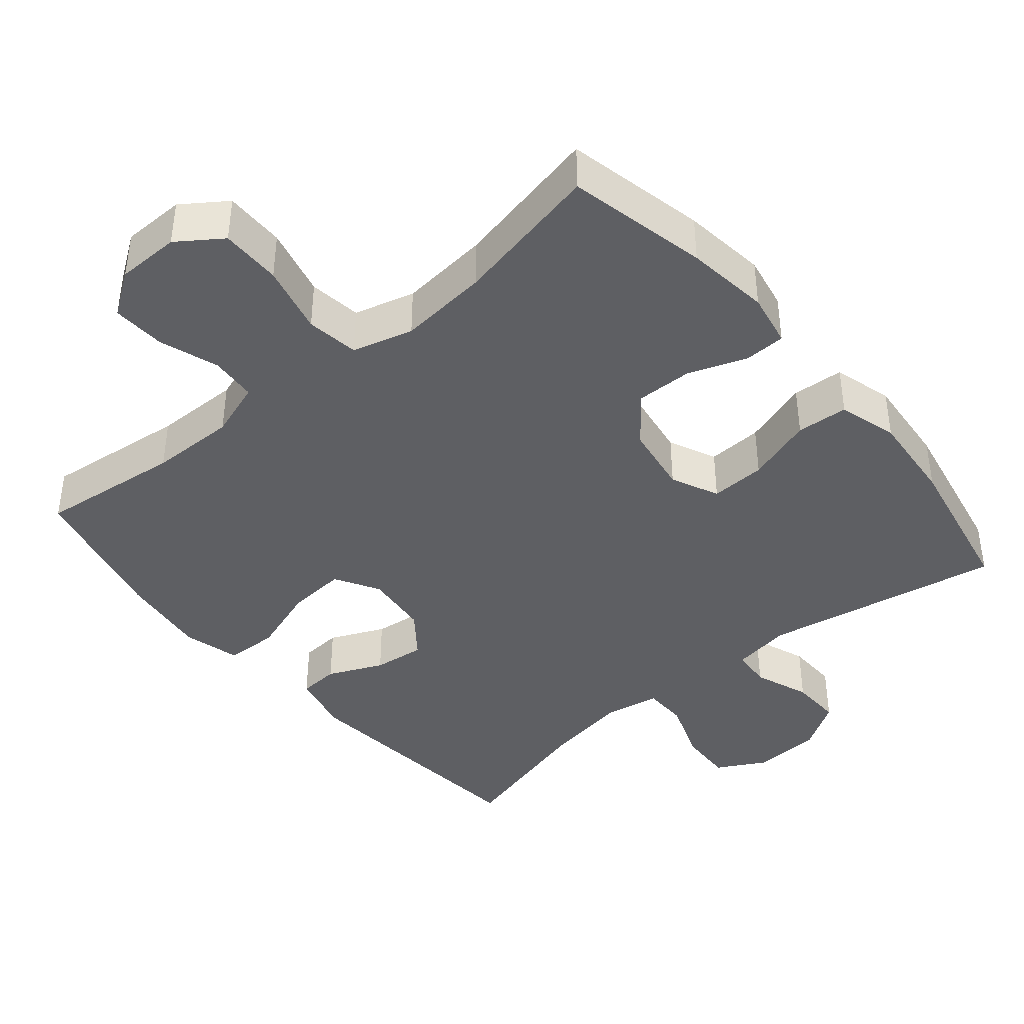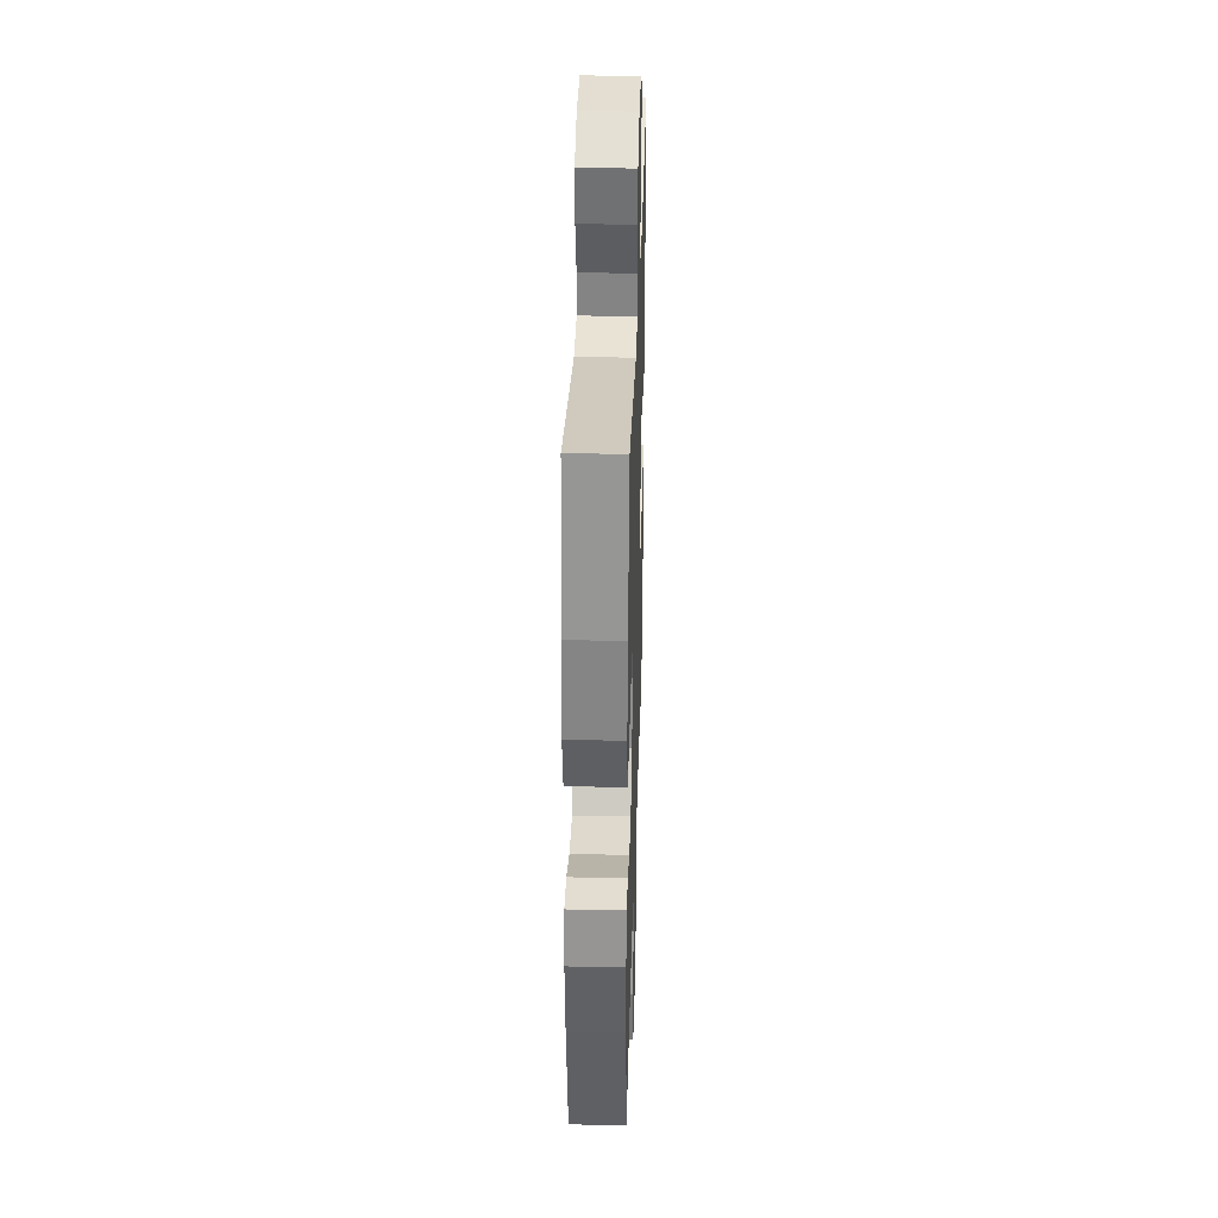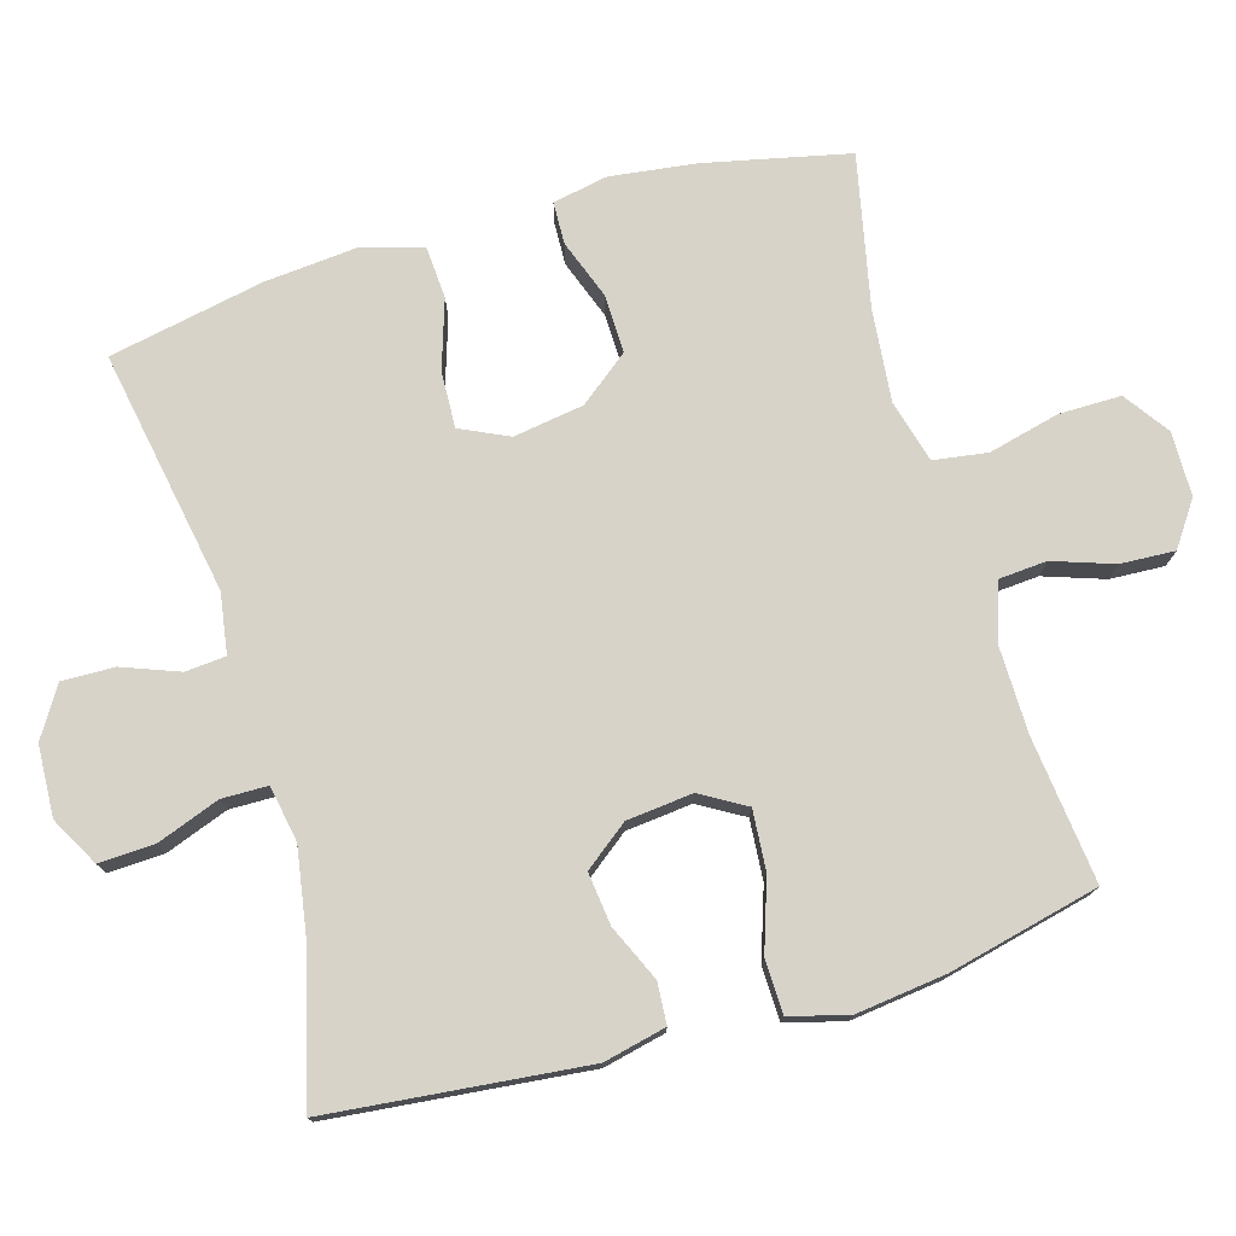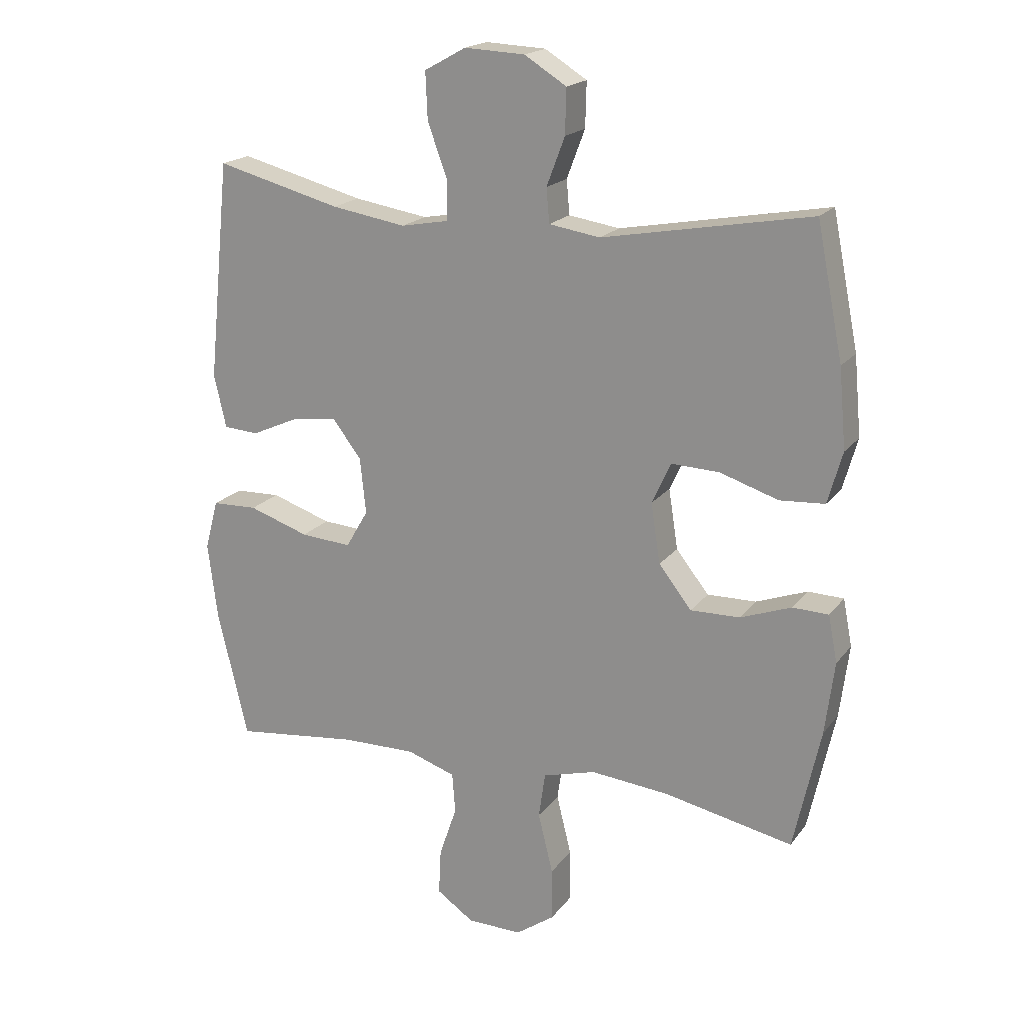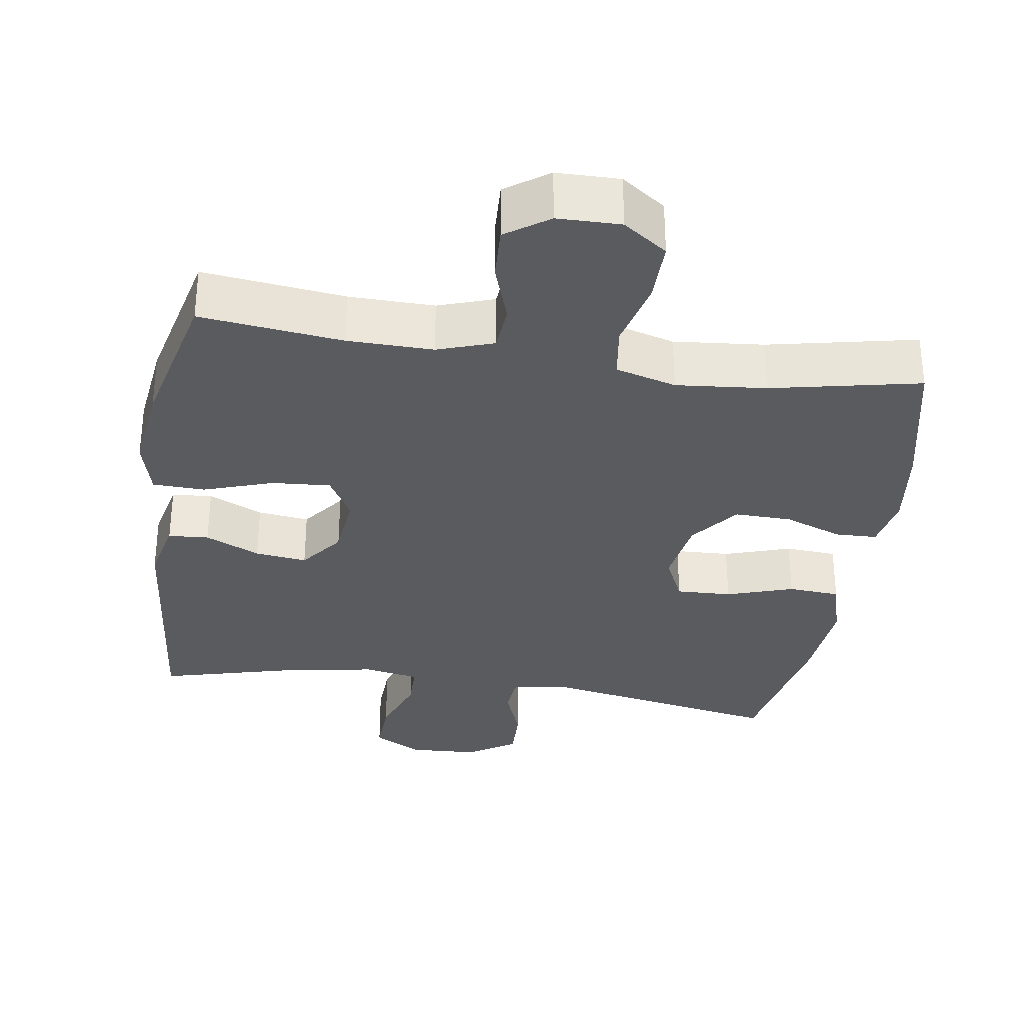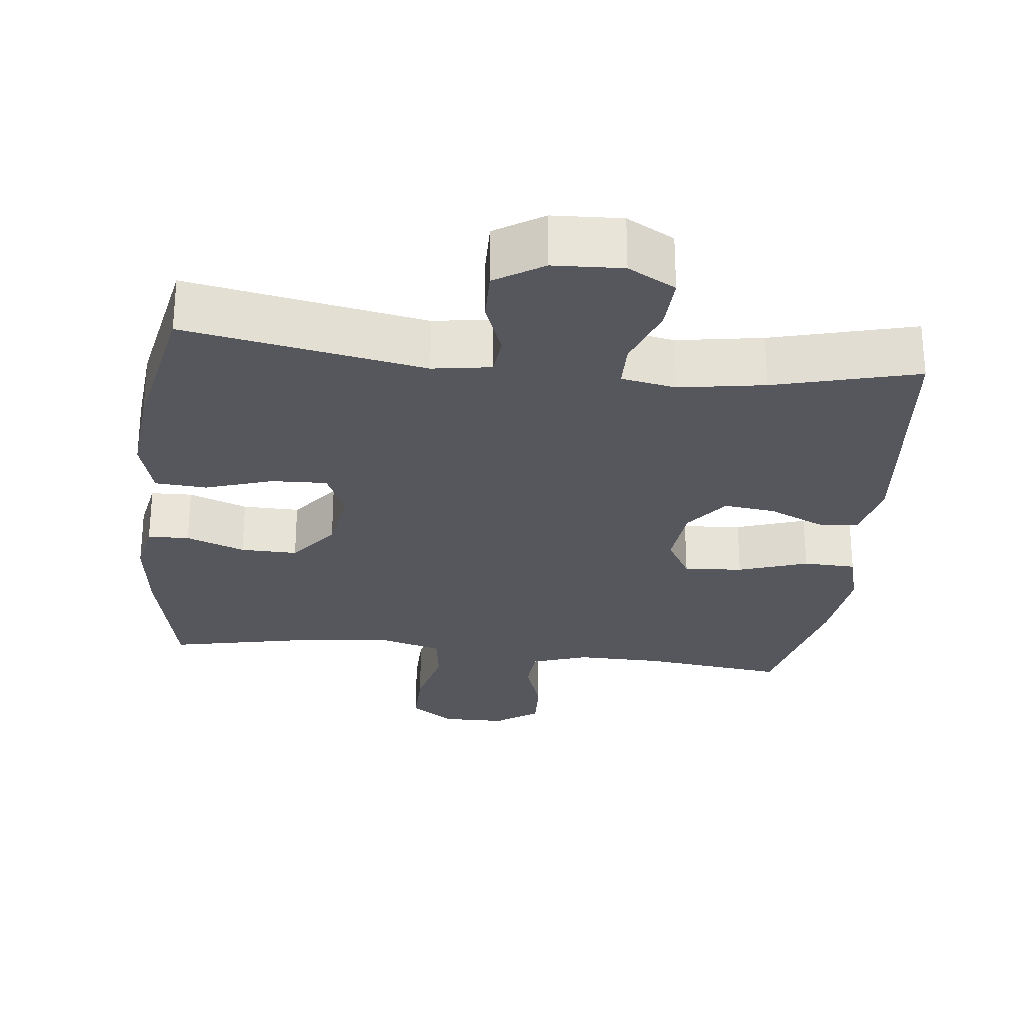
<metadata>
{"format":"obj","ext":"obj","renderer":"f3d","projection":"perspective","resolution":1024,"background":"white","views":[{"elev":-41.3,"azim":-140.0,"up":"+Y"},{"elev":33.3,"azim":-88.3,"up":"+Z"},{"elev":76.1,"azim":73.8,"up":"+Y"},{"elev":18.9,"azim":-154.6,"up":"+Z"},{"elev":-32.7,"azim":171.3,"up":"+Y"},{"elev":-27.5,"azim":-6.5,"up":"+Y"}]}
</metadata>
<code>
o path5458
v 0.5479 0.0375 -0.2776
v 0.5636 0.0375 -0.1521
v 0.5419 0.0375 -0.071
v 0.4675 0.0375 -0.06859
v 0.3688 0.0375 -0.1017
v 0.2854 0.0375 -0.1079
v 0.2489 0.0375 -0.04513
v 0.2585 0.0375 0.04693
v 0.3057 0.0375 0.1082
v 0.3791 0.0375 0.09929
v 0.4568 0.0375 0.06435
v 0.5143 0.0375 0.06823
v 0.5342 0.0375 0.1555
v 0.498 0.0375 0.514
v 0.2935 0.0375 0.4605
v 0.1718 0.0375 0.4407
v 0.09391 0.0375 0.455
v 0.09294 0.0375 0.5188
v 0.1254 0.0375 0.6069
v 0.1288 0.0375 0.684
v 0.06085 0.0375 0.7215
v -0.03792 0.0375 0.7167
v -0.1066 0.0375 0.6737
v -0.1048 0.0375 0.6004
v -0.07492 0.0375 0.5215
v -0.0799 0.0375 0.4653
v -0.1633 0.0375 0.4522
v -0.5037 0.0375 0.514
v -0.5466 0.0375 0.2977
v -0.5584 0.0375 0.1683
v -0.5345 0.0375 0.08362
v -0.461 0.0375 0.07867
v -0.3657 0.0375 0.1096
v -0.2871 0.0375 0.1127
v -0.2558 0.0375 0.04526
v -0.2712 0.0375 -0.05295
v -0.325 0.0375 -0.1214
v -0.4057 0.0375 -0.1198
v -0.4891 0.0375 -0.08918
v -0.5478 0.0375 -0.09101
v -0.5627 0.0375 -0.1679
v -0.5475 0.0375 -0.2874
v -0.5037 0.0375 -0.4879
v -0.2919 0.0375 -0.4438
v -0.164 0.0375 -0.4315
v -0.07771 0.0375 -0.4554
v -0.06689 0.0375 -0.5301
v -0.09124 0.0375 -0.6292
v -0.09193 0.0375 -0.7158
v -0.02919 0.0375 -0.7598
v 0.06052 0.0375 -0.7586
v 0.1217 0.0375 -0.7162
v 0.1179 0.0375 -0.6405
v 0.08905 0.0375 -0.5557
v 0.09413 0.0375 -0.4897
v 0.1738 0.0375 -0.4627
v 0.2953 0.0375 -0.4643
v 0.498 0.0375 -0.4879
v 0.5479 -0.0375 -0.2776
v 0.5636 -0.0375 -0.1521
v 0.5419 -0.0375 -0.071
v 0.4675 -0.0375 -0.06859
v 0.3688 -0.0375 -0.1017
v 0.2854 -0.0375 -0.1079
v 0.2489 -0.0375 -0.04513
v 0.2585 -0.0375 0.04693
v 0.3057 -0.0375 0.1082
v 0.3791 -0.0375 0.09929
v 0.4568 -0.0375 0.06435
v 0.5143 -0.0375 0.06823
v 0.5342 -0.0375 0.1555
v 0.498 -0.0375 0.514
v 0.2935 -0.0375 0.4605
v 0.1718 -0.0375 0.4407
v 0.09391 -0.0375 0.455
v 0.09294 -0.0375 0.5188
v 0.1254 -0.0375 0.6069
v 0.1288 -0.0375 0.684
v 0.06085 -0.0375 0.7215
v -0.03792 -0.0375 0.7167
v -0.1066 -0.0375 0.6737
v -0.1048 -0.0375 0.6004
v -0.07492 -0.0375 0.5215
v -0.0799 -0.0375 0.4653
v -0.1633 -0.0375 0.4522
v -0.5037 -0.0375 0.514
v -0.5466 -0.0375 0.2977
v -0.5584 -0.0375 0.1683
v -0.5345 -0.0375 0.08362
v -0.461 -0.0375 0.07867
v -0.3657 -0.0375 0.1096
v -0.2871 -0.0375 0.1127
v -0.2558 -0.0375 0.04526
v -0.2712 -0.0375 -0.05295
v -0.325 -0.0375 -0.1214
v -0.4057 -0.0375 -0.1198
v -0.4891 -0.0375 -0.08918
v -0.5478 -0.0375 -0.09101
v -0.5627 -0.0375 -0.1679
v -0.5475 -0.0375 -0.2874
v -0.5037 -0.0375 -0.4879
v -0.2919 -0.0375 -0.4438
v -0.164 -0.0375 -0.4315
v -0.07771 -0.0375 -0.4554
v -0.06689 -0.0375 -0.5301
v -0.09124 -0.0375 -0.6292
v -0.09193 -0.0375 -0.7158
v -0.02919 -0.0375 -0.7598
v 0.06052 -0.0375 -0.7586
v 0.1217 -0.0375 -0.7162
v 0.1179 -0.0375 -0.6405
v 0.08905 -0.0375 -0.5557
v 0.09413 -0.0375 -0.4897
v 0.1738 -0.0375 -0.4627
v 0.2953 -0.0375 -0.4643
v 0.498 -0.0375 -0.4879
v 0.5479 0.0375 -0.2776
v 0.5636 0.0375 -0.1521
v 0.5419 0.0375 -0.071
v 0.5419 0.0375 -0.071
v 0.4675 0.0375 -0.06859
v 0.5143 0.0375 0.06823
v 0.5143 0.0375 0.06823
v 0.5342 0.0375 0.1555
v 0.4568 0.0375 0.06435
v 0.498 0.0375 -0.4879
v 0.498 0.0375 -0.4879
v 0.498 0.0375 0.514
v 0.498 0.0375 0.514
v 0.3688 0.0375 -0.1017
v 0.3791 0.0375 0.09929
v 0.2953 0.0375 -0.4643
v 0.2935 0.0375 0.4605
v 0.3057 0.0375 0.1082
v 0.2854 0.0375 -0.1079
v 0.2854 0.0375 -0.1079
v 0.2585 0.0375 0.04693
v 0.1738 0.0375 -0.4627
v 0.1718 0.0375 0.4407
v 0.2489 0.0375 -0.04513
v 0.09413 0.0375 -0.4897
v 0.09413 0.0375 -0.4897
v 0.09391 0.0375 0.455
v 0.09391 0.0375 0.455
v 0.1254 0.0375 0.6069
v 0.1288 0.0375 0.684
v 0.1288 0.0375 0.684
v 0.06085 0.0375 0.7215
v 0.09294 0.0375 0.5188
v 0.06052 0.0375 -0.7586
v 0.1217 0.0375 -0.7162
v 0.1179 0.0375 -0.6405
v 0.08905 0.0375 -0.5557
v -0.03792 0.0375 0.7167
v -0.02919 0.0375 -0.7598
v -0.09193 0.0375 -0.7158
v -0.1066 0.0375 0.6737
v -0.09124 0.0375 -0.6292
v -0.06689 0.0375 -0.5301
v -0.07771 0.0375 -0.4554
v -0.07771 0.0375 -0.4554
v -0.07492 0.0375 0.5215
v -0.0799 0.0375 0.4653
v -0.0799 0.0375 0.4653
v -0.1048 0.0375 0.6004
v -0.164 0.0375 -0.4315
v -0.1633 0.0375 0.4522
v -0.2919 0.0375 -0.4438
v -0.2558 0.0375 0.04526
v -0.2712 0.0375 -0.05295
v -0.2871 0.0375 0.1127
v -0.2871 0.0375 0.1127
v -0.325 0.0375 -0.1214
v -0.3657 0.0375 0.1096
v -0.4057 0.0375 -0.1198
v -0.461 0.0375 0.07867
v -0.4891 0.0375 -0.08918
v -0.5037 0.0375 -0.4879
v -0.5037 0.0375 -0.4879
v -0.5345 0.0375 0.08362
v -0.5345 0.0375 0.08362
v -0.5037 0.0375 0.514
v -0.5037 0.0375 0.514
v -0.5478 0.0375 -0.09101
v -0.5478 0.0375 -0.09101
v -0.5466 0.0375 0.2977
v -0.5475 0.0375 -0.2874
v -0.5584 0.0375 0.1683
v -0.5627 0.0375 -0.1679
v 0.5479 -0.0375 -0.2776
v 0.5636 -0.0375 -0.1521
v 0.5419 -0.0375 -0.071
v 0.5419 -0.0375 -0.071
v 0.4675 -0.0375 -0.06859
v 0.5143 -0.0375 0.06823
v 0.5143 -0.0375 0.06823
v 0.5342 -0.0375 0.1555
v 0.4568 -0.0375 0.06435
v 0.498 -0.0375 -0.4879
v 0.498 -0.0375 -0.4879
v 0.498 -0.0375 0.514
v 0.498 -0.0375 0.514
v 0.3688 -0.0375 -0.1017
v 0.3791 -0.0375 0.09929
v 0.2953 -0.0375 -0.4643
v 0.2935 -0.0375 0.4605
v 0.3057 -0.0375 0.1082
v 0.2854 -0.0375 -0.1079
v 0.2854 -0.0375 -0.1079
v 0.2585 -0.0375 0.04693
v 0.1738 -0.0375 -0.4627
v 0.1718 -0.0375 0.4407
v 0.2489 -0.0375 -0.04513
v 0.09413 -0.0375 -0.4897
v 0.09413 -0.0375 -0.4897
v 0.09391 -0.0375 0.455
v 0.09391 -0.0375 0.455
v 0.1254 -0.0375 0.6069
v 0.1288 -0.0375 0.684
v 0.1288 -0.0375 0.684
v 0.06085 -0.0375 0.7215
v 0.09294 -0.0375 0.5188
v 0.06052 -0.0375 -0.7586
v 0.1217 -0.0375 -0.7162
v 0.1179 -0.0375 -0.6405
v 0.08905 -0.0375 -0.5557
v -0.03792 -0.0375 0.7167
v -0.02919 -0.0375 -0.7598
v -0.09193 -0.0375 -0.7158
v -0.1066 -0.0375 0.6737
v -0.09124 -0.0375 -0.6292
v -0.06689 -0.0375 -0.5301
v -0.07771 -0.0375 -0.4554
v -0.07771 -0.0375 -0.4554
v -0.07492 -0.0375 0.5215
v -0.0799 -0.0375 0.4653
v -0.0799 -0.0375 0.4653
v -0.1048 -0.0375 0.6004
v -0.164 -0.0375 -0.4315
v -0.1633 -0.0375 0.4522
v -0.2919 -0.0375 -0.4438
v -0.2558 -0.0375 0.04526
v -0.2712 -0.0375 -0.05295
v -0.2871 -0.0375 0.1127
v -0.2871 -0.0375 0.1127
v -0.325 -0.0375 -0.1214
v -0.3657 -0.0375 0.1096
v -0.4057 -0.0375 -0.1198
v -0.461 -0.0375 0.07867
v -0.4891 -0.0375 -0.08918
v -0.5037 -0.0375 -0.4879
v -0.5037 -0.0375 -0.4879
v -0.5345 -0.0375 0.08362
v -0.5345 -0.0375 0.08362
v -0.5037 -0.0375 0.514
v -0.5037 -0.0375 0.514
v -0.5478 -0.0375 -0.09101
v -0.5478 -0.0375 -0.09101
v -0.5466 -0.0375 0.2977
v -0.5475 -0.0375 -0.2874
v -0.5584 -0.0375 0.1683
v -0.5627 -0.0375 -0.1679
f 241 260 251
f 218 238 222
f 261 247 259
f 259 240 255
f 222 236 216
f 259 244 240
f 212 207 206
f 205 208 211
f 195 197 198
f 227 218 221
f 203 208 205
f 238 227 230
f 227 238 218
f 214 233 232
f 231 228 225
f 225 228 223
f 239 246 241
f 204 206 207
f 233 243 239
f 226 231 225
f 213 233 208
f 198 197 204
f 241 248 260
f 219 221 218
f 232 231 226
f 244 259 247
f 253 249 261
f 235 236 222
f 206 197 201
f 203 191 194
f 236 242 216
f 248 250 262
f 240 244 236
f 235 222 238
f 242 210 216
f 244 242 236
f 213 243 233
f 214 232 226
f 207 212 210
f 225 223 224
f 216 210 212
f 210 242 213
f 211 233 214
f 260 248 262
f 190 205 199
f 213 242 243
f 197 206 204
f 262 250 257
f 190 203 205
f 191 203 190
f 247 261 249
f 228 231 229
f 239 243 246
f 246 248 241
f 208 233 211
f 194 191 192
f 1 2 60 59
f 2 120 193 60
f 3 4 62 61
f 123 13 71 196
f 11 12 70 69
f 127 1 59 200
f 13 129 202 71
f 4 5 63 62
f 10 11 69 68
f 57 58 116 115
f 14 15 73 72
f 9 10 68 67
f 5 136 209 63
f 8 9 67 66
f 56 57 115 114
f 15 16 74 73
f 6 7 65 64
f 7 8 66 65
f 142 56 114 215
f 16 144 217 74
f 19 147 220 77
f 20 21 79 78
f 18 19 77 76
f 51 52 110 109
f 52 53 111 110
f 53 54 112 111
f 54 55 113 112
f 17 18 76 75
f 21 22 80 79
f 50 51 109 108
f 49 50 108 107
f 22 23 81 80
f 48 49 107 106
f 47 48 106 105
f 161 47 105 234
f 25 164 237 83
f 24 25 83 82
f 23 24 82 81
f 45 46 104 103
f 26 27 85 84
f 44 45 103 102
f 35 36 94 93
f 172 35 93 245
f 36 37 95 94
f 33 34 92 91
f 37 38 96 95
f 32 33 91 90
f 38 39 97 96
f 179 44 102 252
f 181 32 90 254
f 27 183 256 85
f 39 185 258 97
f 28 29 87 86
f 42 43 101 100
f 30 31 89 88
f 29 30 88 87
f 41 42 100 99
f 40 41 99 98
f 168 178 187
f 145 149 165
f 188 186 174
f 186 182 167
f 149 143 163
f 186 167 171
f 139 133 134
f 132 138 135
f 122 125 124
f 154 148 145
f 130 132 135
f 165 157 154
f 154 145 165
f 141 159 160
f 158 152 155
f 152 150 155
f 166 168 173
f 131 134 133
f 160 166 170
f 153 152 158
f 140 135 160
f 125 131 124
f 168 187 175
f 146 145 148
f 159 153 158
f 171 174 186
f 180 188 176
f 162 149 163
f 133 128 124
f 130 121 118
f 163 143 169
f 175 189 177
f 167 163 171
f 162 165 149
f 169 143 137
f 171 163 169
f 140 160 170
f 141 153 159
f 134 137 139
f 152 151 150
f 143 139 137
f 137 140 169
f 138 141 160
f 187 189 175
f 117 126 132
f 140 170 169
f 124 131 133
f 189 184 177
f 117 132 130
f 118 117 130
f 174 176 188
f 155 156 158
f 166 173 170
f 173 168 175
f 135 138 160
f 121 119 118

</code>
